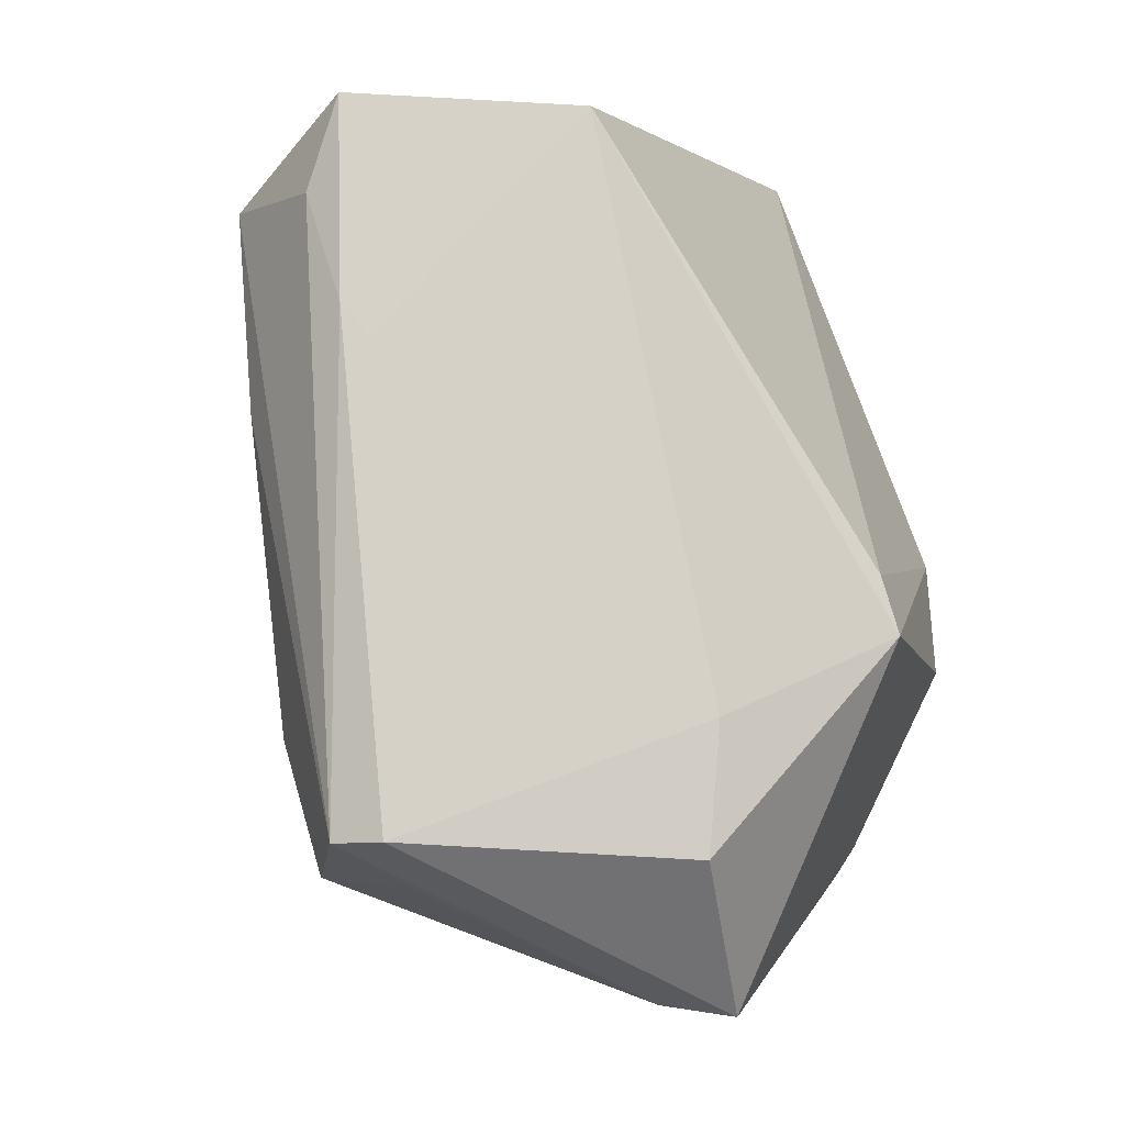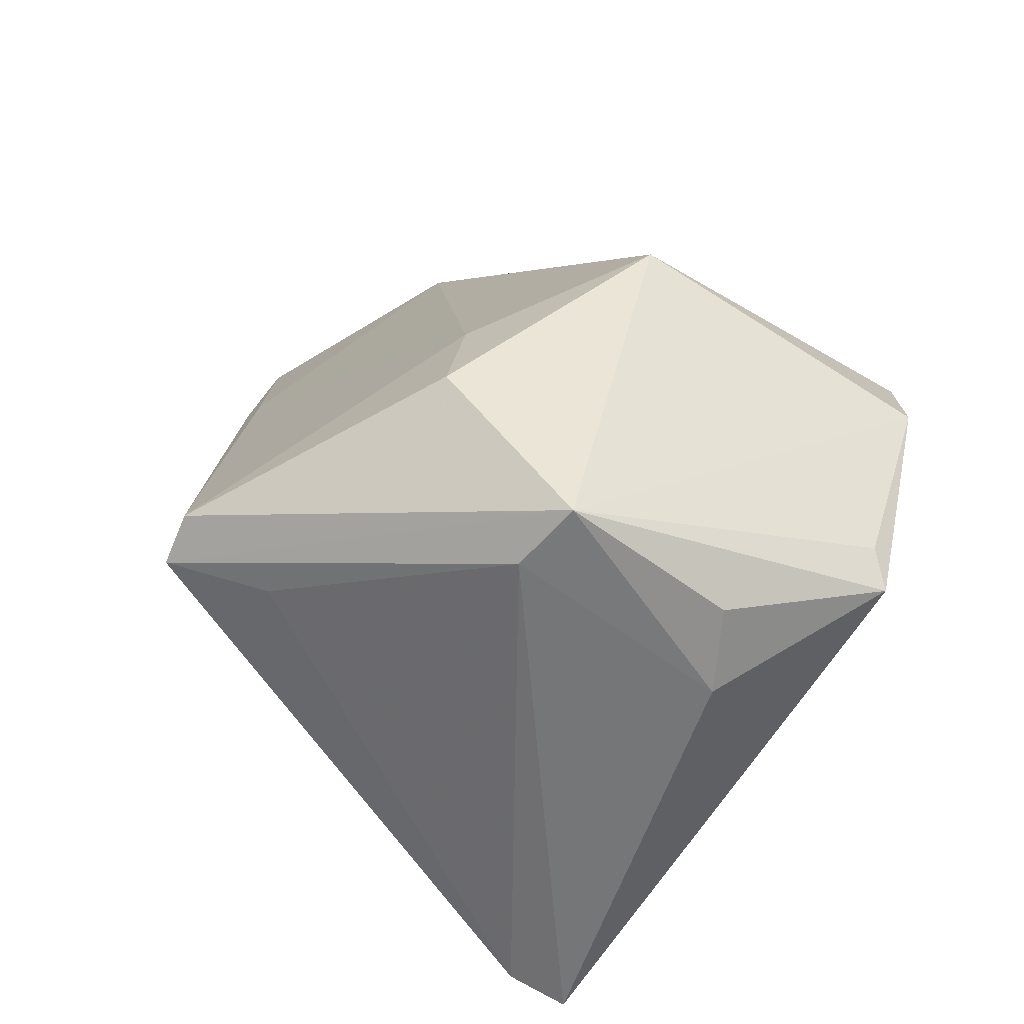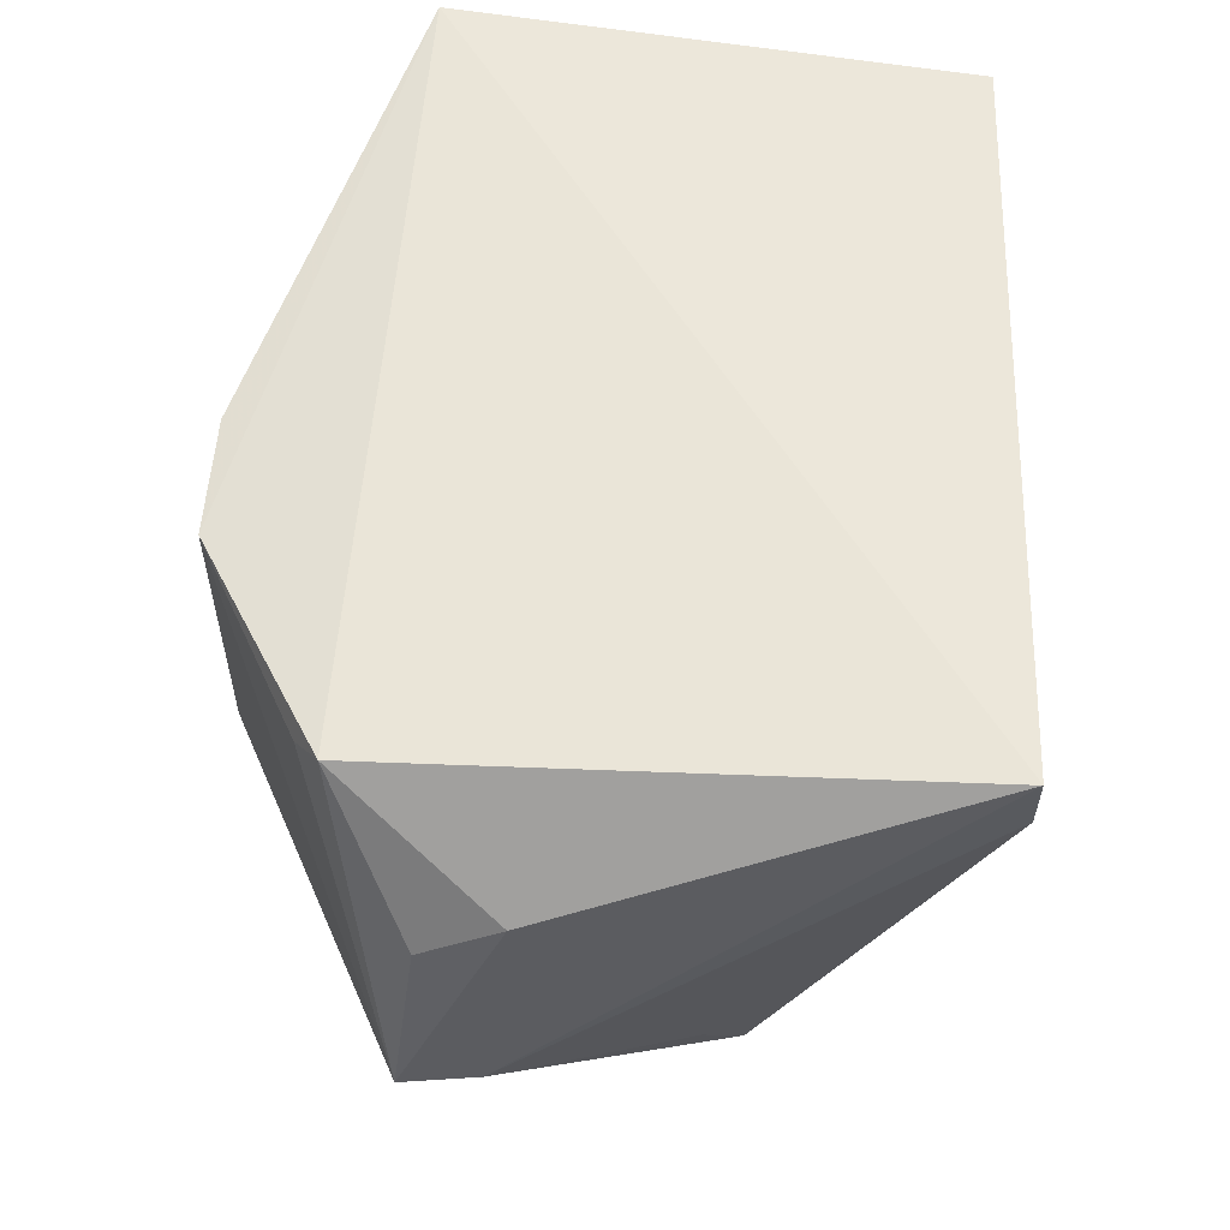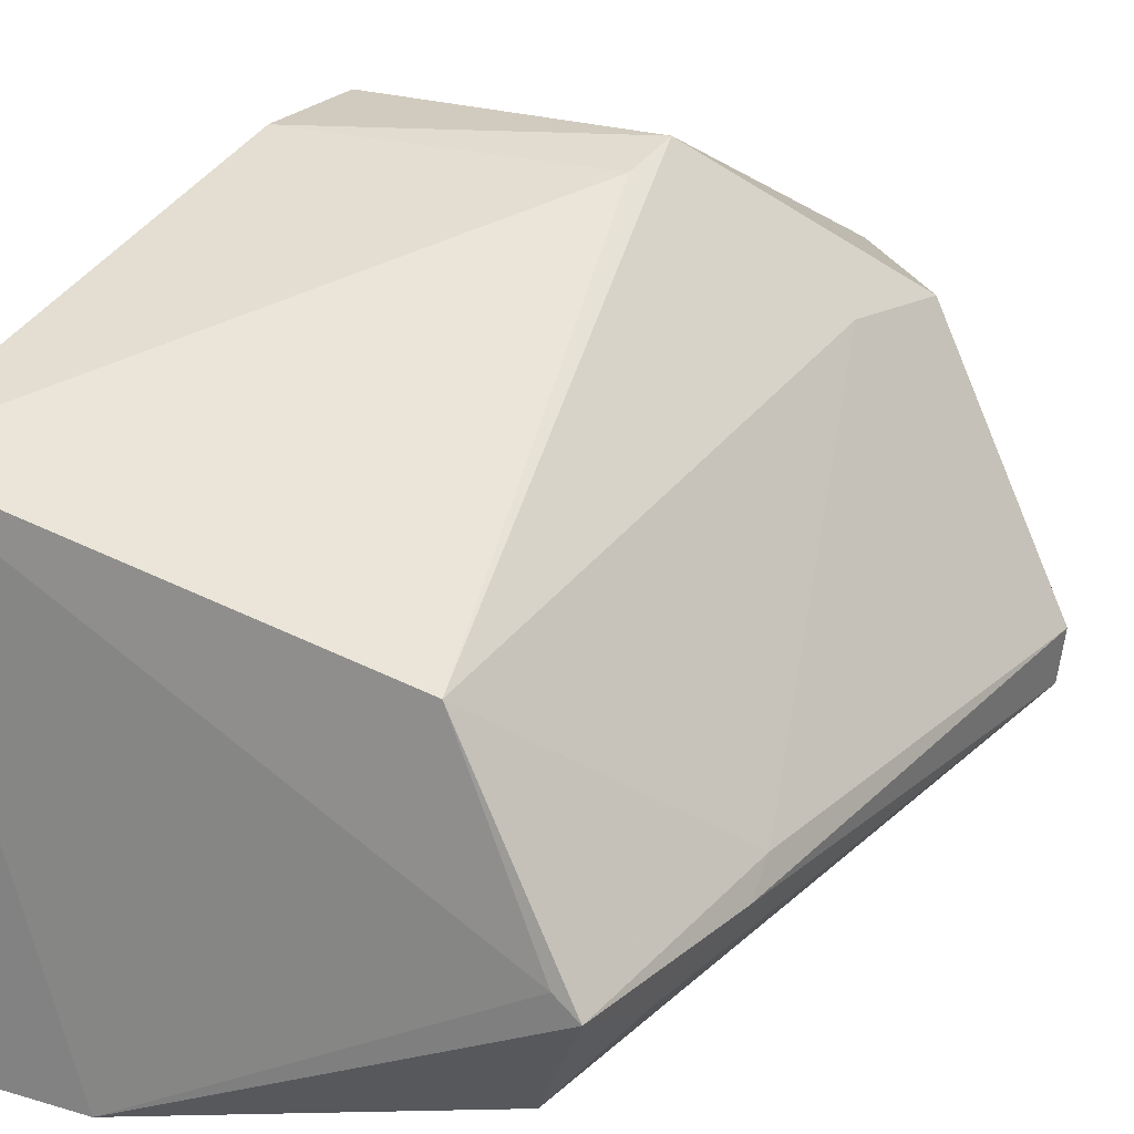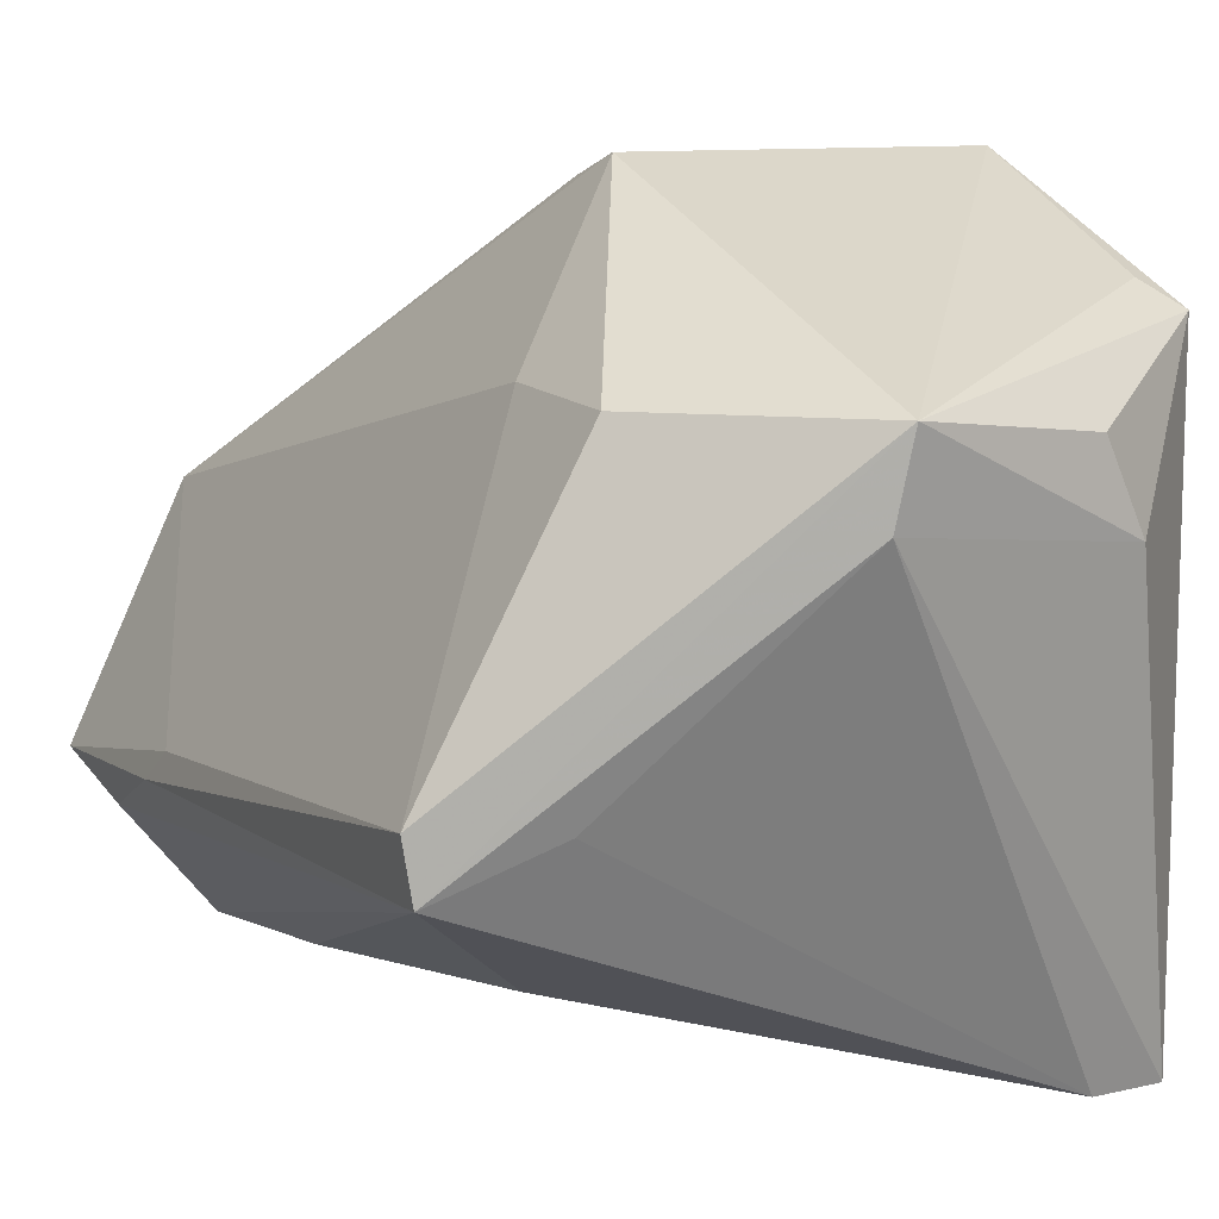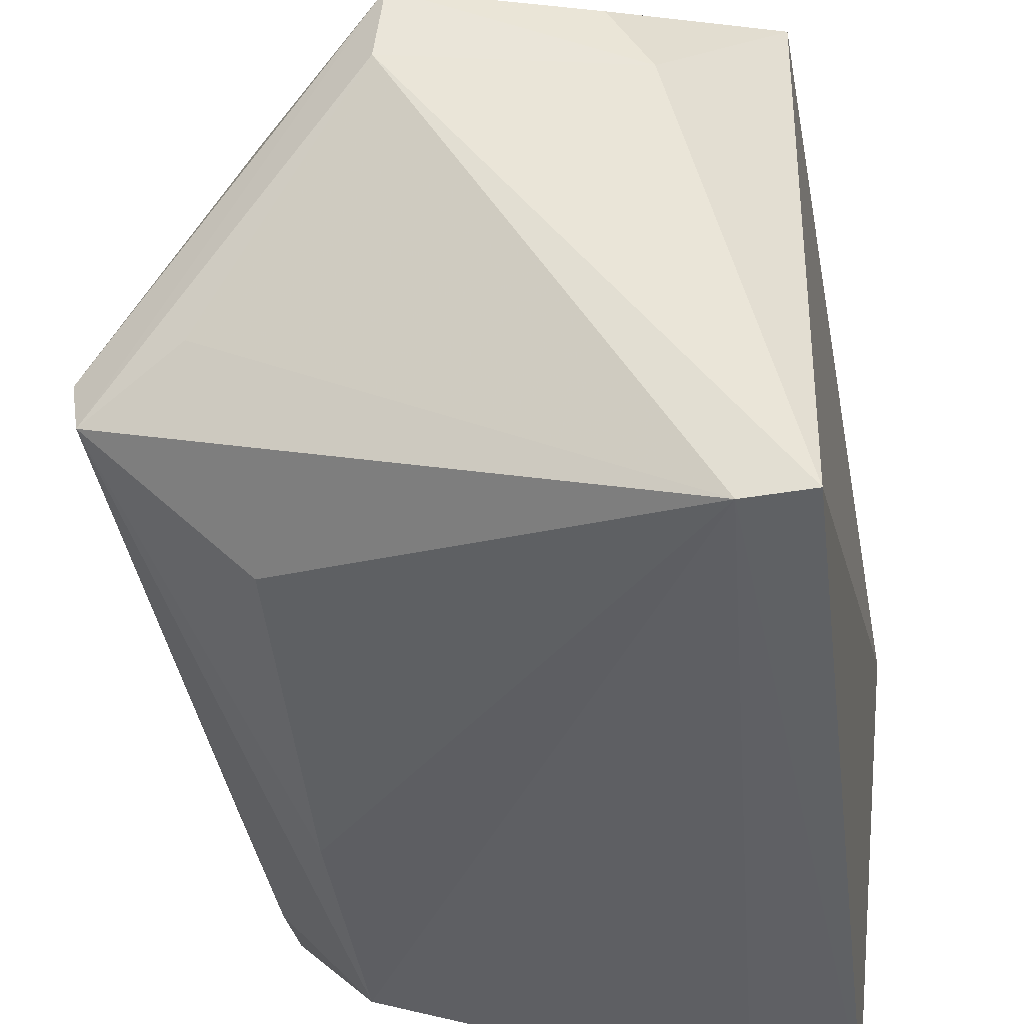
<metadata>
{"format":"obj","ext":"obj","renderer":"f3d","projection":"perspective","resolution":1024,"background":"white","views":[{"elev":-4.5,"azim":-75.7,"up":"+Y"},{"elev":-67.6,"azim":-32.0,"up":"+Y"},{"elev":-33.6,"azim":88.8,"up":"+Y"},{"elev":19.9,"azim":-149.8,"up":"+Z"},{"elev":9.3,"azim":-32.3,"up":"+Z"},{"elev":-44.2,"azim":7.0,"up":"+Z"}]}
</metadata>
<code>
v -0.06118 -0.102 0.02617
v -0.06105 -0.1145 0.02236
v -0.0615 -0.08615 0.0004401
v -0.06529 -0.08603 0.0005965
v -0.08405 -0.1125 0.01051
v -0.05919 -0.08553 0.01979
v -0.07345 -0.1053 0.0265
v -0.06152 -0.1148 0.001147
v -0.06142 -0.1063 0.02655
v -0.07356 -0.119 0.0205
v -0.07324 -0.1031 0.02581
v -0.07858 -0.09728 0.003532
v -0.06393 -0.1147 0.001092
v -0.07878 -0.1132 0.02052
v -0.06194 -0.1133 0.0232
v -0.0653 -0.1178 0.01683
v -0.07732 -0.08622 0.016
v -0.07807 -0.08963 0.002781
v -0.07862 -0.1091 0.004926
v -0.08015 -0.1142 0.01025
v -0.07397 -0.1186 0.01769
v -0.06676 -0.1179 0.01973
v -0.07826 -0.1083 0.02081
v -0.08054 -0.08614 0.008592
v -0.08373 -0.1126 0.008528
v -0.08223 -0.09515 0.009298
v -0.08141 -0.08624 0.00782
v -0.08137 -0.08977 0.006614
v -0.08234 -0.09389 0.008252
f 6 3 4
f 8 6 2
f 8 3 6
f 9 6 1
f 9 2 6
f 9 1 7
f 10 9 7
f 11 7 1
f 11 1 6
f 13 4 3
f 13 3 8
f 14 10 7
f 14 5 10
f 15 10 2
f 15 2 9
f 15 9 10
f 16 8 2
f 17 7 11
f 17 11 6
f 18 13 12
f 18 4 13
f 19 12 13
f 21 13 8
f 21 20 13
f 21 16 10
f 21 8 16
f 22 16 2
f 22 2 10
f 22 10 16
f 23 14 7
f 23 7 17
f 23 5 14
f 24 17 6
f 24 6 4
f 25 18 12
f 25 12 19
f 25 19 13
f 25 13 20
f 25 20 21
f 25 21 10
f 25 10 5
f 26 23 17
f 26 5 23
f 27 24 4
f 27 4 18
f 27 26 17
f 27 17 24
f 28 27 18
f 28 18 25
f 29 25 5
f 29 5 26
f 29 26 27
f 29 28 25
f 29 27 28

</code>
